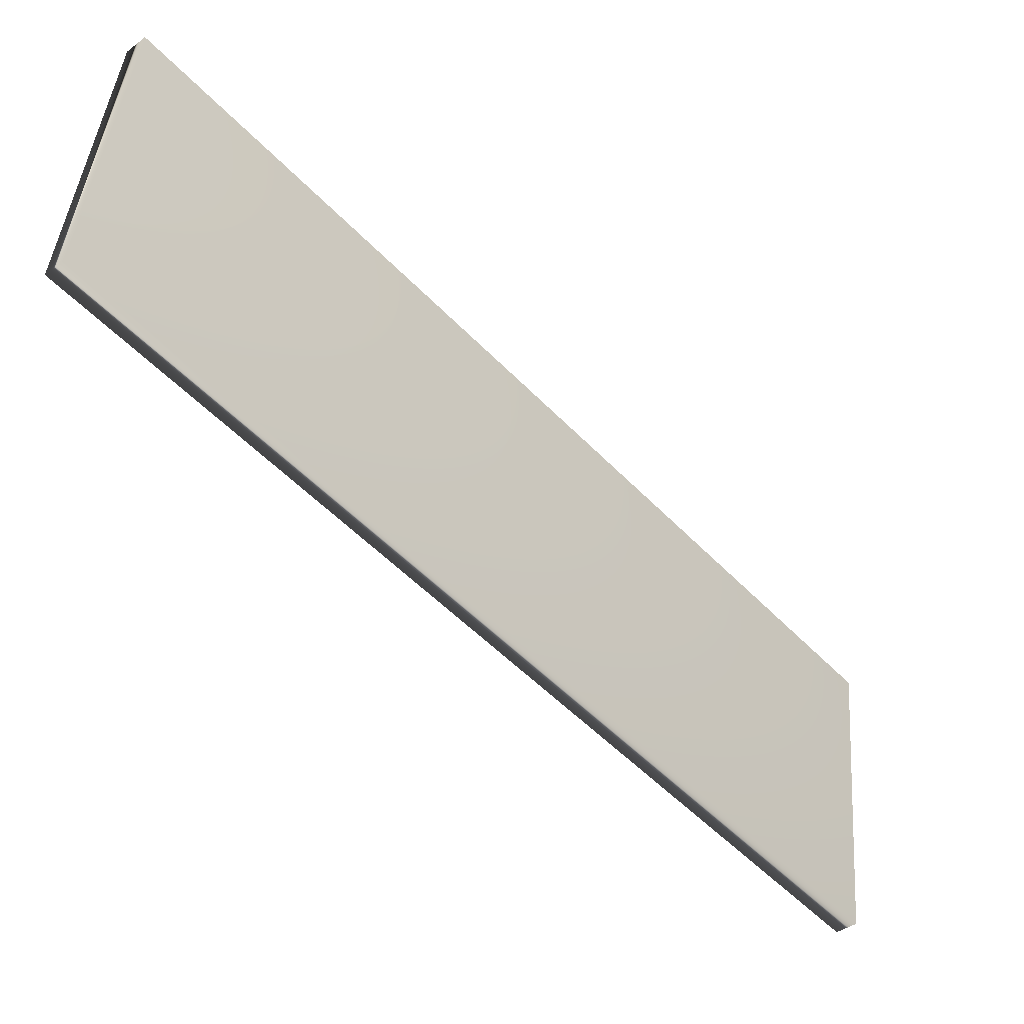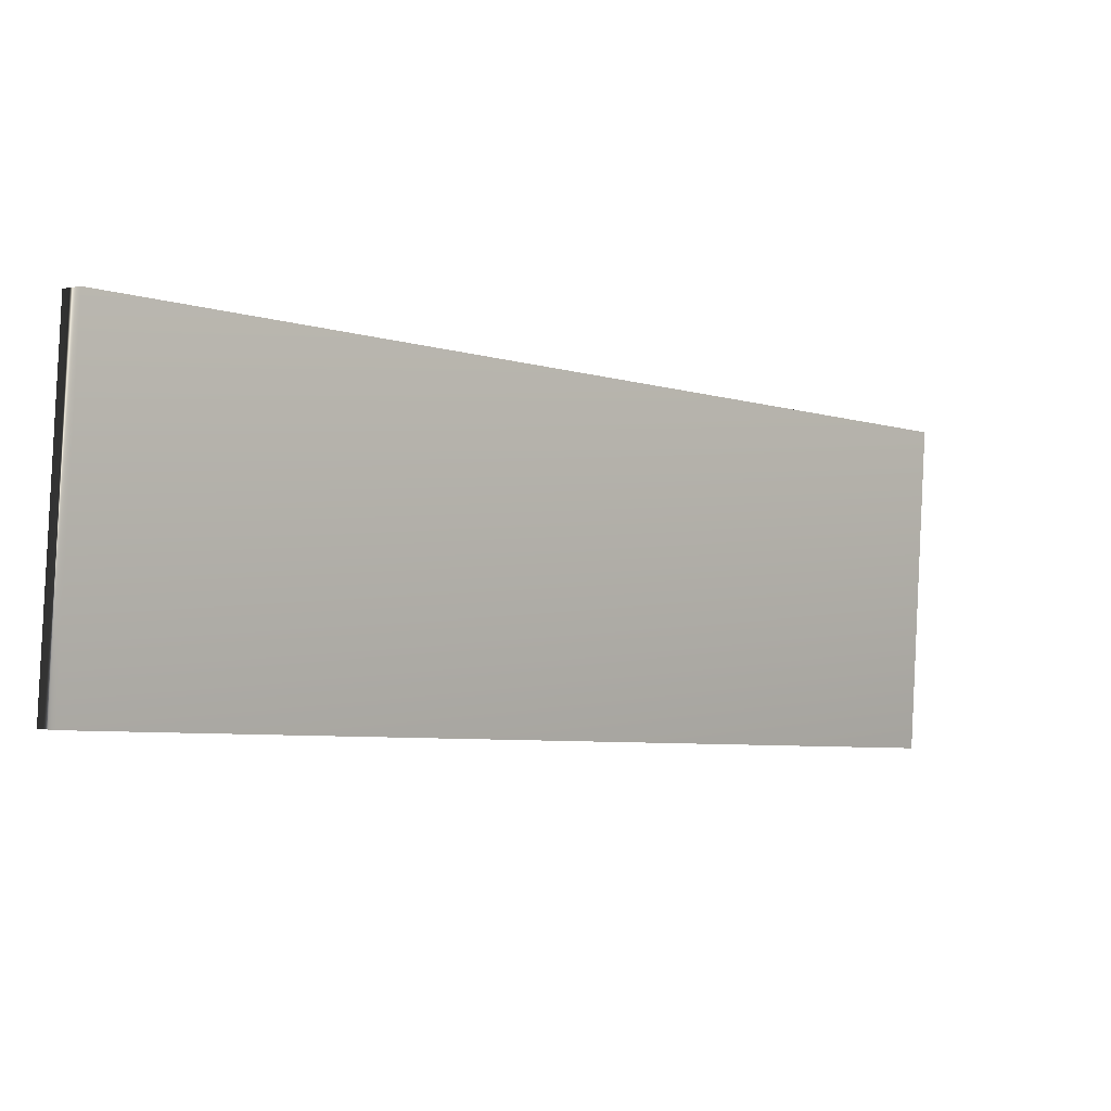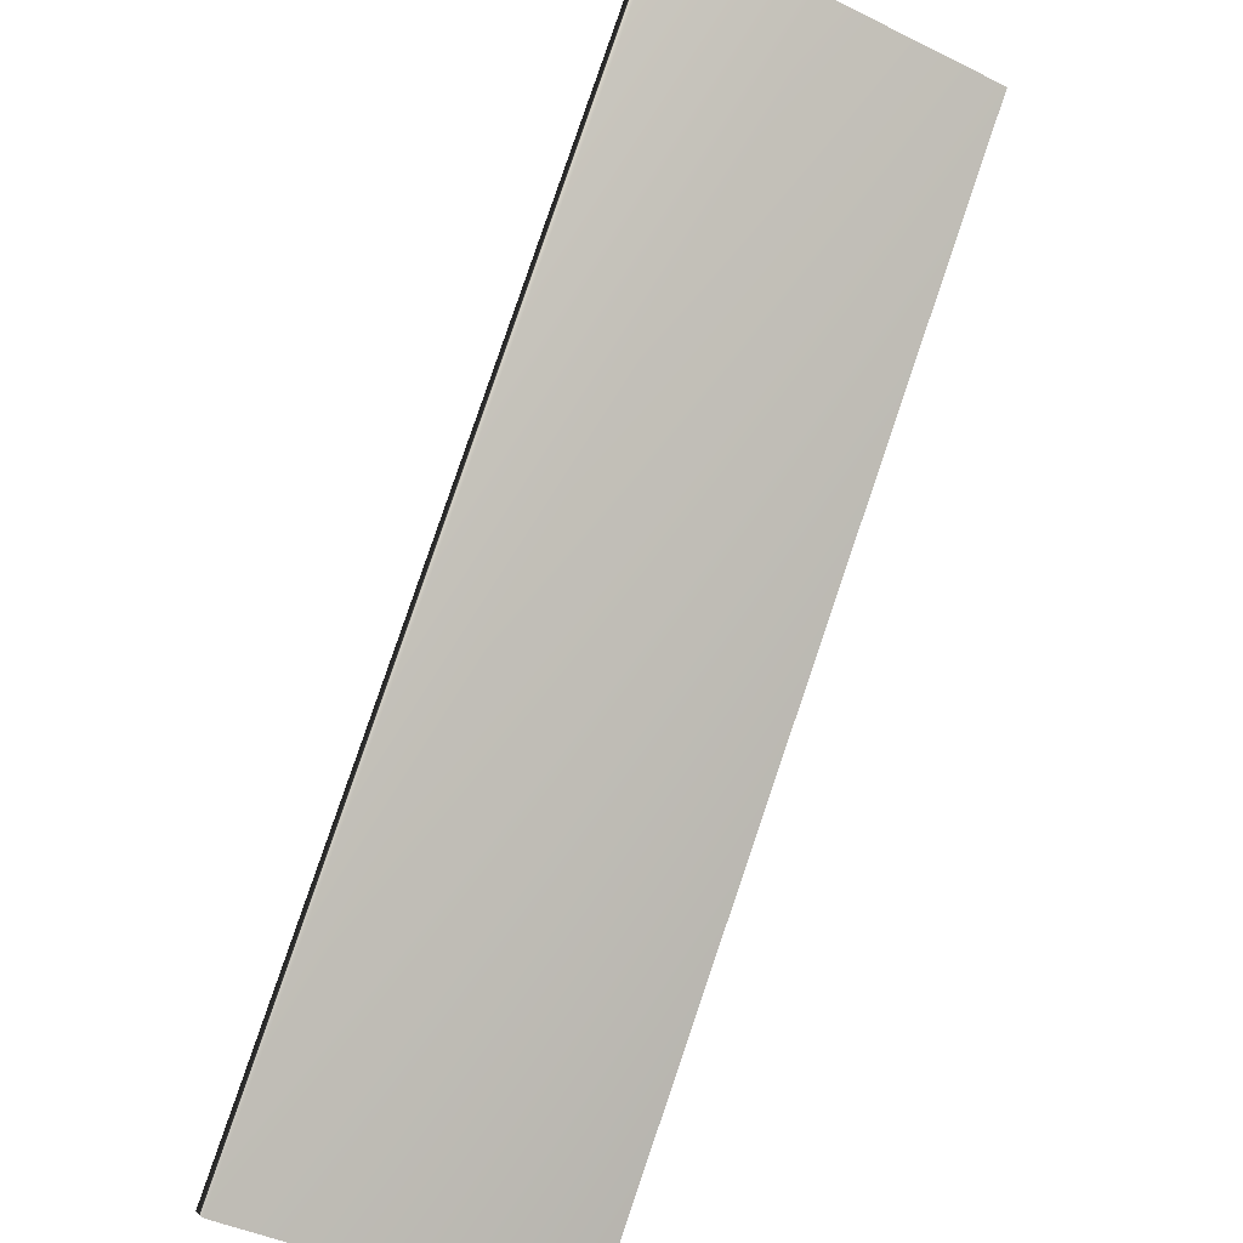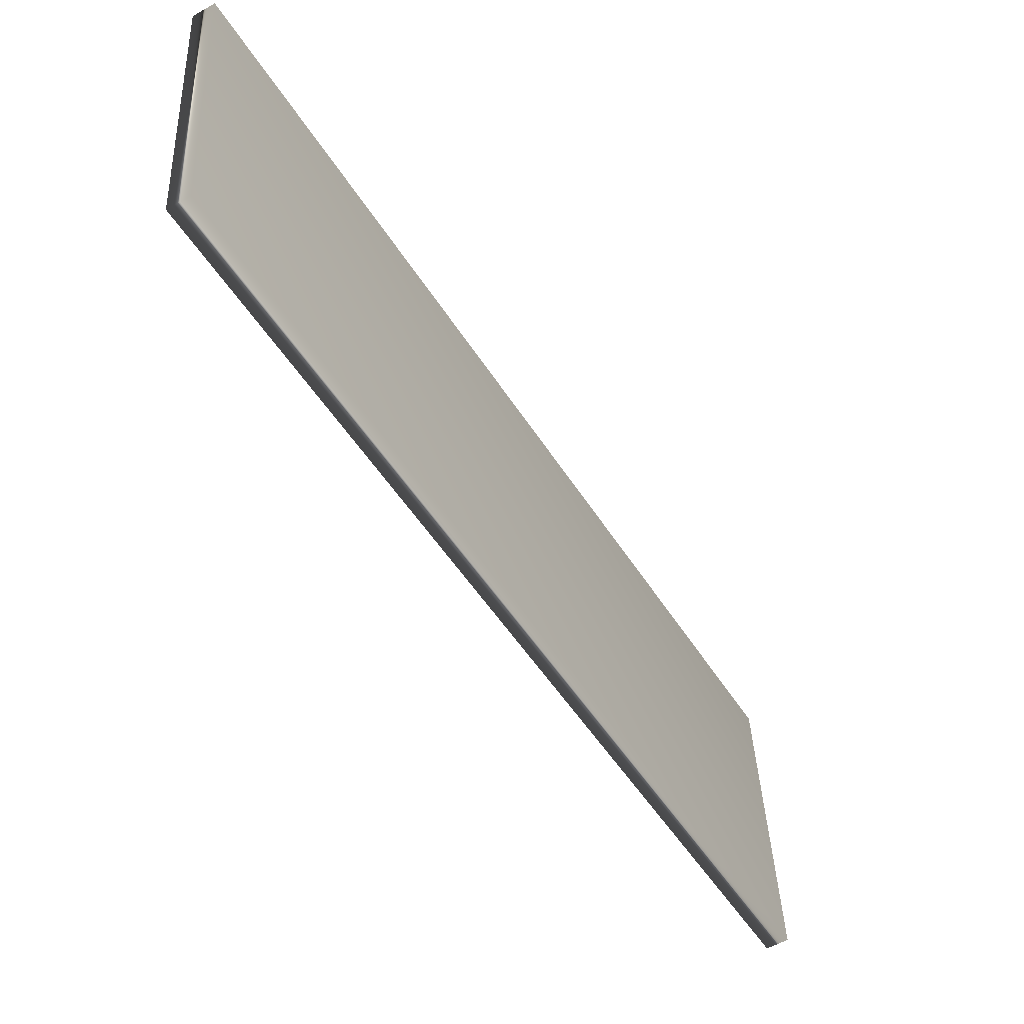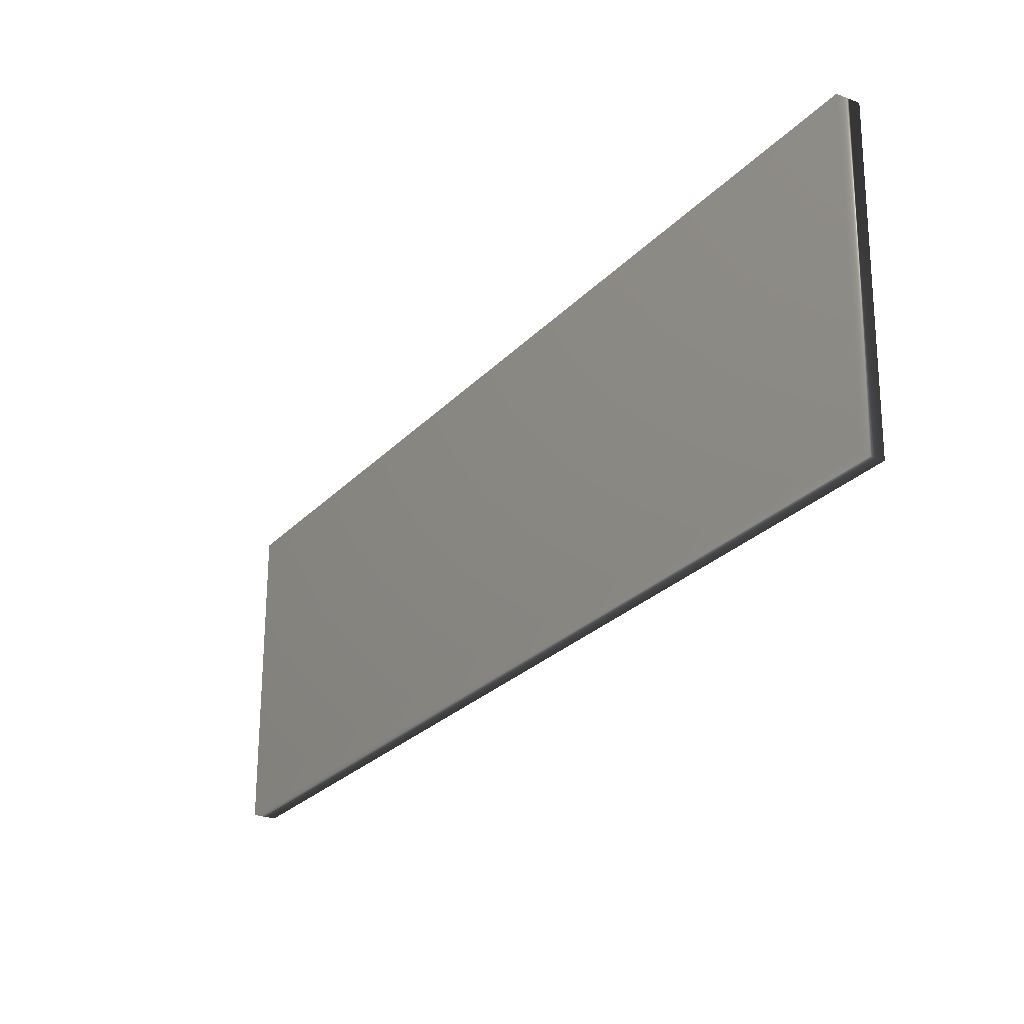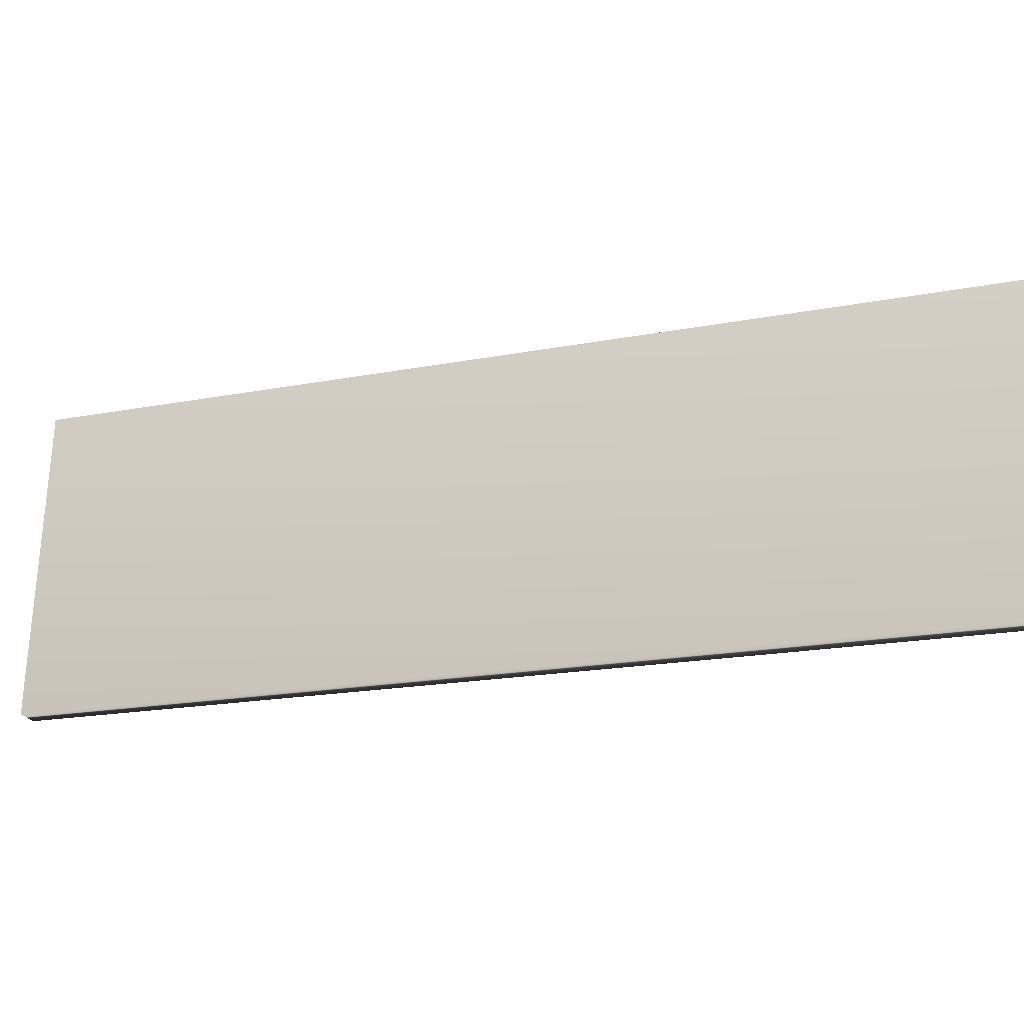
<metadata>
{"format":"obj","ext":"obj","renderer":"f3d","projection":"perspective","resolution":1024,"background":"white","views":[{"elev":44.4,"azim":-178.1,"up":"+Y"},{"elev":-1.7,"azim":-177.5,"up":"+Z"},{"elev":-45.0,"azim":57.0,"up":"+Y"},{"elev":-52.6,"azim":-11.1,"up":"+Z"},{"elev":-28.1,"azim":-73.1,"up":"+Z"},{"elev":-24.2,"azim":-109.9,"up":"+Z"}]}
</metadata>
<code>
v -0.755 0.08944 0.08461
v 0.0964 1.045 0.1437
v 0.1371 1.033 -0.2535
v -0.7333 0.07005 0.08527
v -0.7143 0.07774 -0.3127
v 0.1181 1.025 0.1444
v -0.736 0.09713 -0.3133
v 0.1154 1.052 -0.2542
f 1 8 7
f 1 2 8
f 6 1 4
f 6 2 1
f 3 2 6
f 3 8 2
f 5 8 3
f 5 7 8
f 4 7 5
f 4 1 7
f 4 3 6
f 4 5 3

</code>
